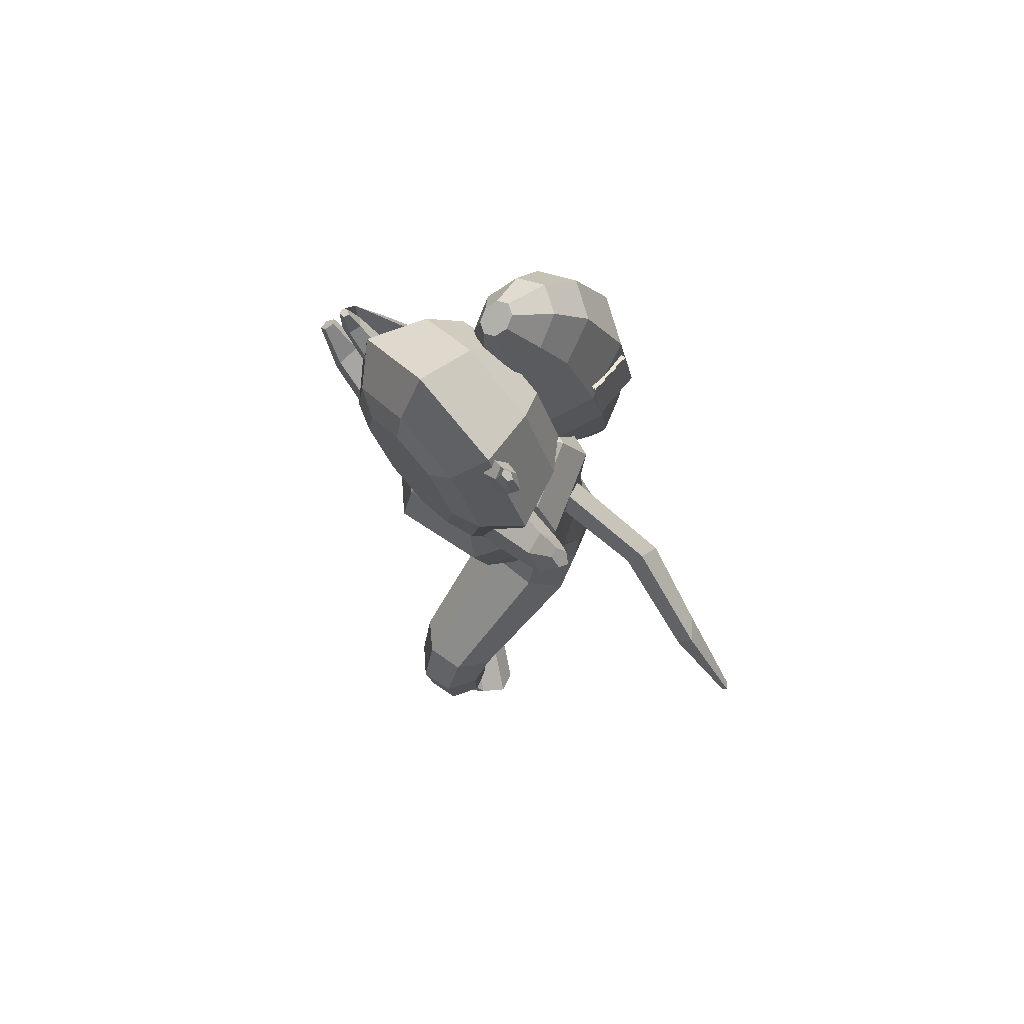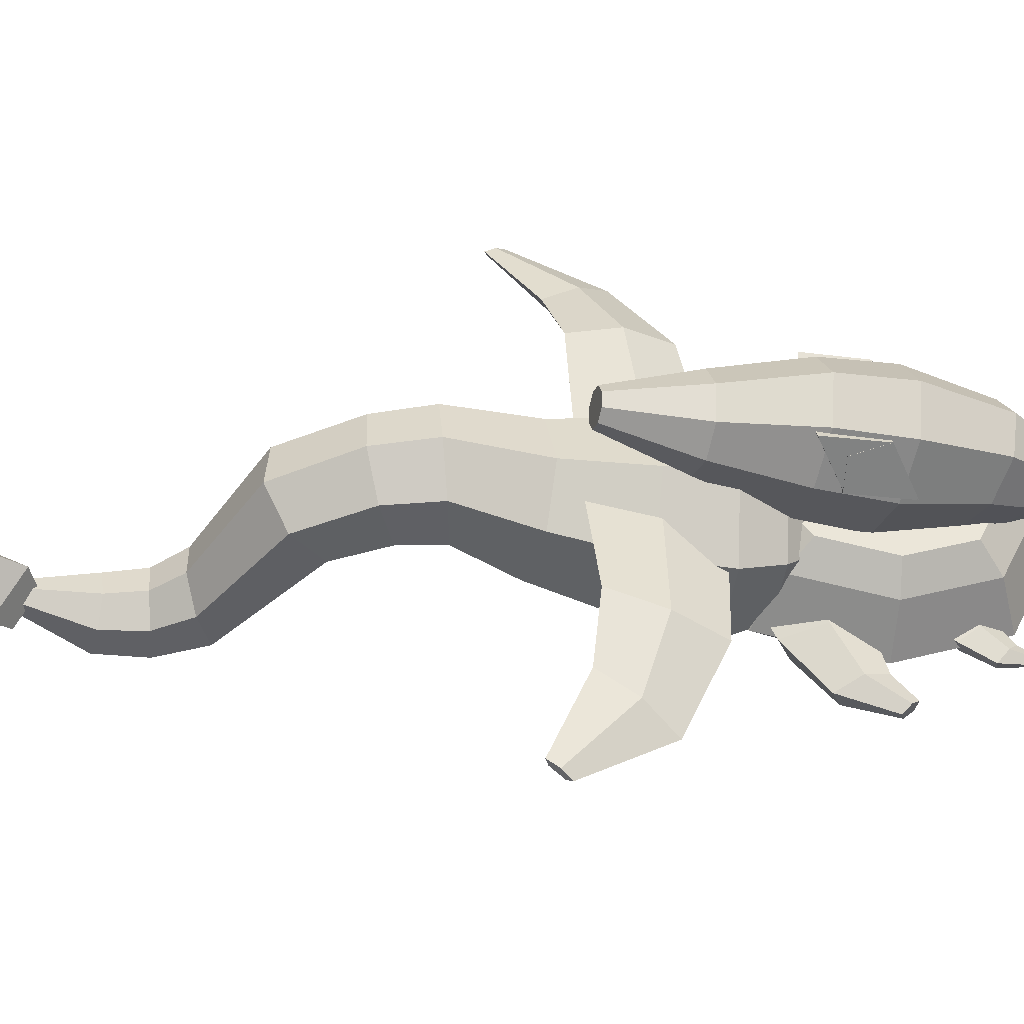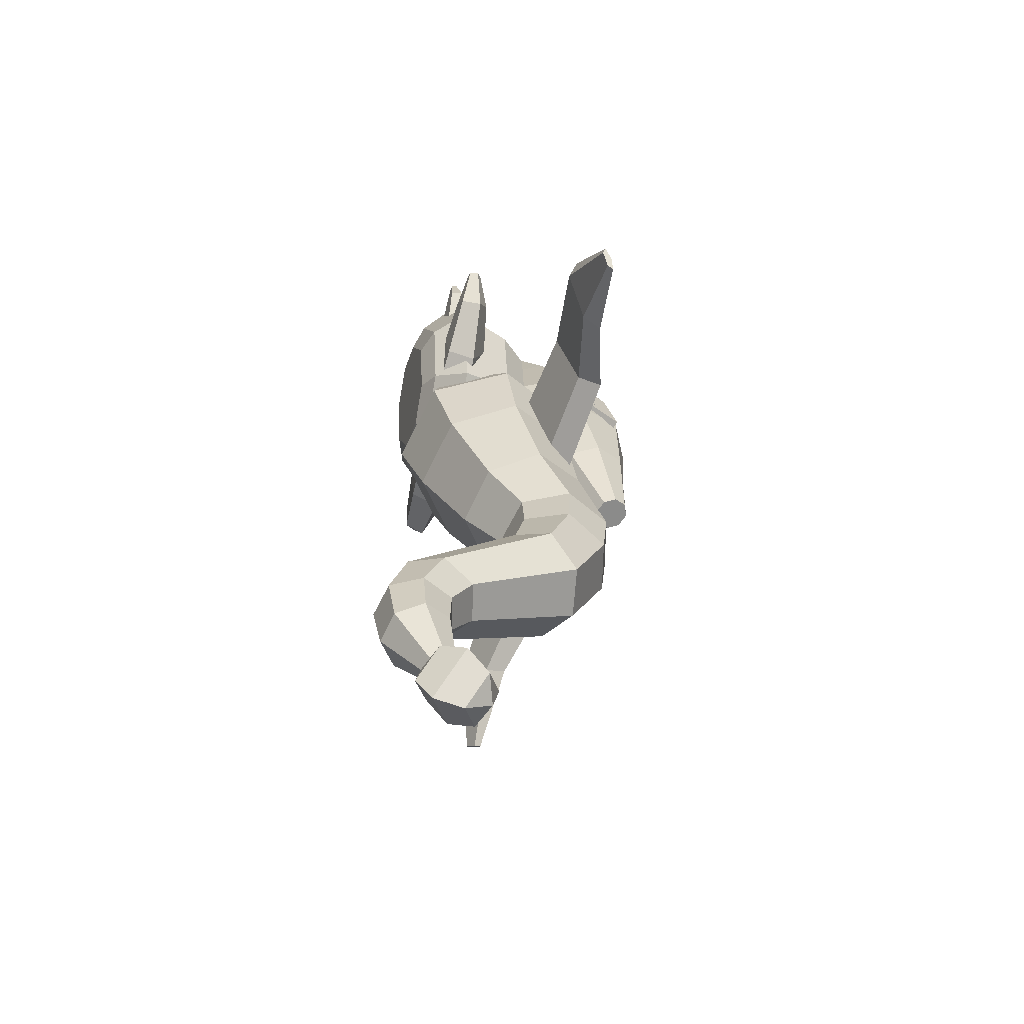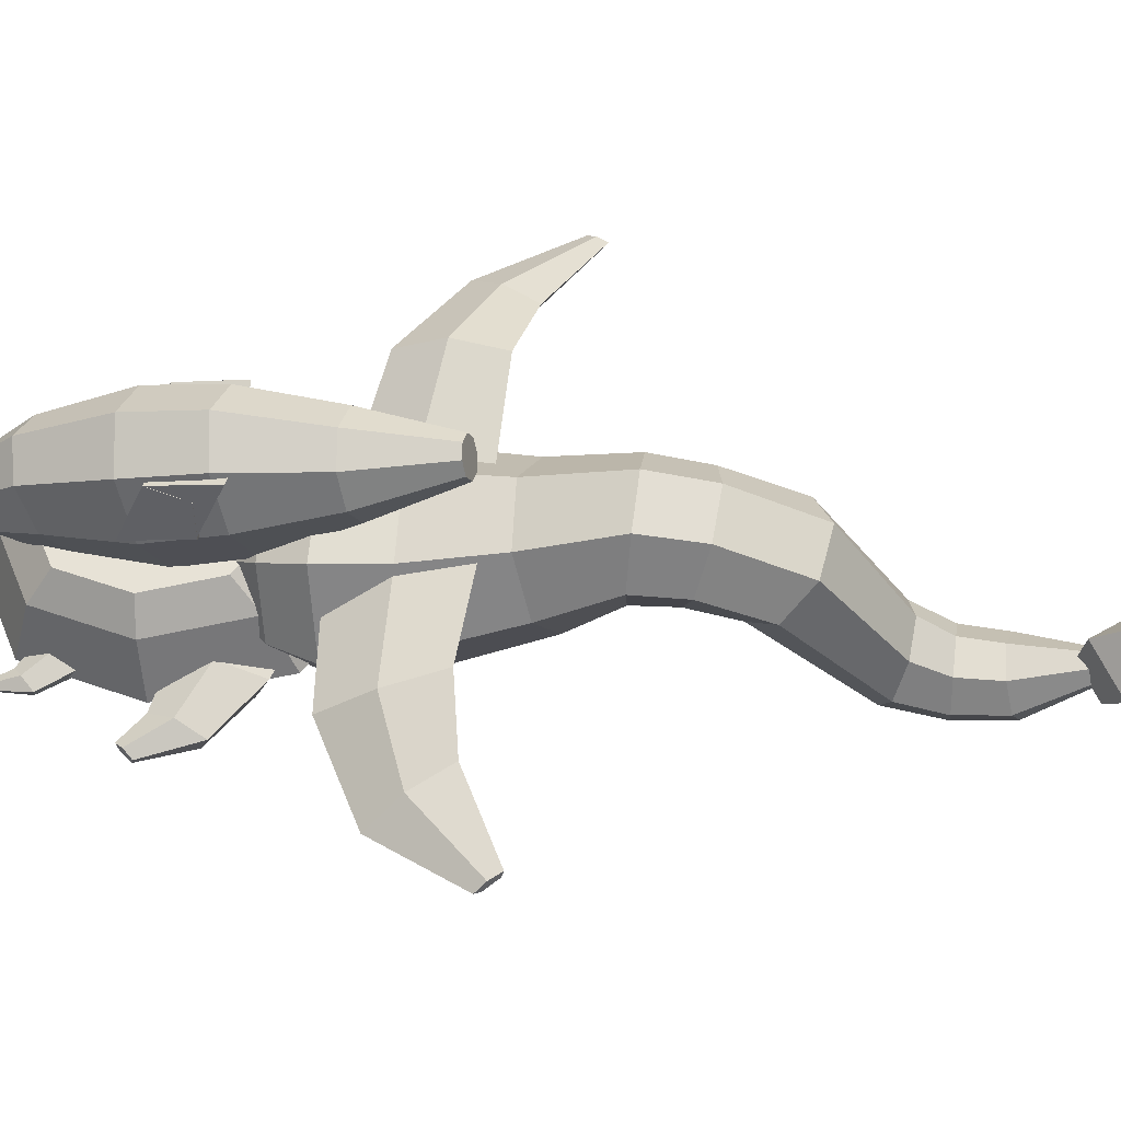
<metadata>
{"format":"obj","ext":"obj","renderer":"f3d","projection":"perspective","resolution":1024,"background":"white","views":[{"elev":67.1,"azim":47.5,"up":"+Z"},{"elev":46.0,"azim":-94.9,"up":"+Y"},{"elev":-67.6,"azim":75.9,"up":"+Z"},{"elev":54.8,"azim":97.7,"up":"+Y"}]}
</metadata>
<code>
v 0.4178 0.4713 1.105
v 0.509 0.2278 1.075
v 0.3599 0.289 0.5716
v 0.2954 0.5215 0.6915
v -0.2954 0.421 1.518
v -0.3599 0.1665 1.578
v 0 0.1412 1.787
v 0 0.4002 1.689
v -0.2954 0.5215 0.6915
v -0.3599 0.289 0.5716
v -0.509 0.2278 1.075
v -0.4178 0.4713 1.105
v 0.3599 0.1665 1.578
v 0.2685 0.04868 1.434
v 0.3797 0.09438 1.059
v -0.3797 0.09438 1.059
v -0.2685 0.04868 1.434
v 0 0.3144 0.3632
v 0 0.159 0.5277
v -0.2685 0.1401 0.6832
v 0.3133 0.5927 1.119
v 0.2216 0.6304 0.8095
v 0 0.646 0.6812
v -0.2216 0.6304 0.8095
v -0.3133 0.5927 1.119
v -0.2216 0.555 1.429
v 0 0.5393 1.557
v 0.2216 0.555 1.429
v 0.262 0.04883 1.059
v 0.1728 0.08547 0.7576
v 0.2685 0.1401 0.6832
v 0 0.02975 1.59
v 0 0 1.46
v 0.1728 0.01218 1.36
v -0.1728 0.08547 0.7576
v -0.262 0.04883 1.059
v -0.1924 0.8758 0.8791
v -0.2749 0.8995 0.8847
v -0.2145 1.134 0.7806
v -0.132 1.11 0.7751
v -0.1305 1.051 1.05
v -0.213 1.075 1.055
v -0.2734 0.8403 1.159
v -0.1908 0.8166 1.154
v -0.1941 0.8758 0.8742
v -0.2766 0.8995 0.8798
v -0.2351 1.042 0.891
v -0.1525 1.018 0.8855
v -0.1322 1.051 1.045
v -0.2148 1.075 1.051
v -0.2751 0.8403 1.155
v -0.1926 0.8166 1.149
v 0.1949 0.8166 1.154
v 0.2774 0.8403 1.159
v 0.217 1.075 1.055
v 0.1345 1.051 1.05
v 0.136 1.11 0.7751
v 0.2186 1.134 0.7806
v 0.2789 0.8995 0.8847
v 0.1964 0.8758 0.8791
v 0.1981 0.8758 0.8742
v 0.2807 0.8995 0.8798
v 0.2791 0.8403 1.155
v 0.1966 0.8166 1.149
v 0.1362 1.051 1.045
v 0.2188 1.075 1.051
v 0.2391 1.042 0.891
v 0.1566 1.018 0.8855
v -0.4104 0.3653 0.855
v -0.6313 0.3234 0.95
v -0.5864 0.2585 1.059
v -0.3926 0.2716 1.028
v -0.2996 0.3771 0.8367
v -0.319 0.3146 0.6312
v -0.4281 0.308 0.6664
v -0.3994 0.1563 0.947
v -0.6036 0.1765 1.007
v -0.659 0.1907 0.8653
v -0.4213 0.1788 0.7233
v -0.2877 0.1493 0.937
v -0.2803 0.2749 1.026
v -0.7343 0.2637 1.111
v -0.7661 0.2439 1.07
v -0.754 0.2043 1.081
v -0.7146 0.1995 1.128
v -0.7024 0.2362 1.147
v -0.3351 0.2028 1.513
v -0.4263 0.1868 1.57
v -0.4446 0.143 1.543
v -0.3537 0.1421 1.468
v -0.2788 0.2091 1.488
v -0.3321 0.2714 1.401
v -0.3839 0.2599 1.434
v -0.4141 0.1618 1.36
v -0.5038 0.1538 1.484
v -0.5221 0.2042 1.474
v -0.4328 0.2345 1.339
v -0.365 0.1644 1.321
v -0.2991 0.143 1.438
v -0.4748 0.1469 1.629
v -0.5052 0.1496 1.614
v -0.5145 0.1713 1.613
v -0.49 0.1819 1.628
v -0.4742 0.2247 1.527
v 0.3748 0.2716 1.028
v 0.5686 0.2585 1.059
v 0.6134 0.3234 0.95
v 0.3925 0.3653 0.855
v 0.2624 0.2749 1.026
v 0.2698 0.1493 0.937
v 0.3815 0.1563 0.947
v 0.4035 0.1788 0.7233
v 0.6412 0.1907 0.8653
v 0.5857 0.1765 1.007
v 0.2937 0.1738 0.6931
v 0.3011 0.3146 0.6312
v 0.4103 0.308 0.6664
v 0.7164 0.2637 1.111
v 0.7483 0.2439 1.07
v 0.6583 0.2815 0.8303
v 0.6967 0.1995 1.128
v 0.6846 0.2362 1.147
v 0.3172 0.2028 1.513
v 0.4084 0.1868 1.57
v 0.4564 0.2247 1.527
v 0.3661 0.2599 1.434
v 0.2609 0.2091 1.488
v 0.2813 0.143 1.438
v 0.3359 0.1421 1.468
v 0.3963 0.1618 1.36
v 0.486 0.1538 1.484
v 0.4268 0.143 1.543
v 0.4149 0.2345 1.339
v 0.3675 0.2437 1.298
v 0.3142 0.2714 1.401
v 0.457 0.1469 1.629
v 0.4476 0.1668 1.638
v 0.5043 0.2042 1.474
v 0.4967 0.1713 1.613
v 0.4873 0.1496 1.614
v -0.237 0.6246 0.4917
v -0.7552 0.696 0.4257
v -0.7015 0.6662 0.3228
v -0.2184 0.5963 0.3624
v -0.1622 0.8495 -0.02962
v -0.641 0.8939 -0.0188
v -0.7178 0.8367 0.2145
v -0.2022 0.7811 0.2495
v -1.041 0.7659 0.07697
v -1.14 0.6497 0.2037
v -0.6309 0.7885 0.04811
v -0.9622 0.7223 -0.0475
v -0.9315 0.8108 -0.07831
v -1.091 0.6227 0.1268
v -1.328 0.7136 -0.2087
v -1.288 0.7444 -0.2626
v -1.279 0.7718 -0.2722
v -1.313 0.7579 -0.2241
v 0.2143 0.7811 0.2495
v 0.7298 0.8367 0.2145
v 0.653 0.8939 -0.0188
v 0.1742 0.8495 -0.02962
v 0.1842 0.7353 0.04014
v 0.643 0.7885 0.04811
v 0.7136 0.6662 0.3228
v 0.2305 0.5963 0.3624
v 1.103 0.6227 0.1268
v 1.152 0.6497 0.2037
v 0.7672 0.696 0.4257
v 0.9436 0.8108 -0.07831
v 0.9743 0.7223 -0.0475
v 1.053 0.7659 0.07697
v 1.325 0.7579 -0.2241
v 1.291 0.7718 -0.2722
v 1.3 0.7444 -0.2626
v 1.34 0.7136 -0.2087
v 0.123 0.4964 -2.263
v 0.174 0.3938 -2.195
v 0 0.2977 -2.34
v 0 0.4284 -2.365
v 0 0.5644 -2.16
v 0 0.5389 -2.291
v -0.123 0.4964 -2.263
v 0 0.49 -2.05
v 0 0.3593 -2.024
v 0.123 0.2913 -2.127
v 0 0.2233 -2.23
v -0.123 0.2913 -2.127
v -0.174 0.3938 -2.195
v 0 0.2488 -2.099
v 0.2734 0.1416 0.4338
v 0.2231 0.1661 0.6399
v -0.07962 0.09792 0.6306
v -0.09757 0.05801 0.4224
v -0.3951 0.2922 0.4544
v -0.3478 0.3786 0.1303
v -0.08589 0.1785 0.0798
v -0.3951 0.6679 0.5057
v -0.3224 0.5956 0.6986
v -0.07962 0.7867 0.7247
v -0.09757 0.9021 0.5378
v 0.2734 0.8185 0.5263
v 0.2407 0.8283 0.2437
v -0.08589 0.8998 0.2617
v 0.2231 0.7185 0.7154
v 0.3578 0.4423 0.6776
v 0.4385 0.48 0.4801
v 0.2407 0.2499 0.09782
v 0.193 0.4538 -0.2992
v 0.3096 0.6763 -0.2185
v 0.386 0.5391 0.1708
v -0.3478 0.6996 0.2112
v -0.2789 0.7998 -0.1738
v -0.2789 0.5528 -0.2633
v -0.236 0.715 -0.5175
v -0.05828 0.5733 -0.5154
v -0.06889 0.3989 -0.3191
v 0.193 0.8988 -0.1379
v 0.1633 1.033 -0.5222
v -0.05828 1.084 -0.523
v -0.06889 0.9537 -0.1179
v -0.05536 0.5899 -0.6856
v 0.1551 0.6362 -0.6961
v 0.1633 0.6239 -0.5162
v -0.236 0.9422 -0.5209
v -0.2242 0.9283 -0.7626
v -0.2242 0.7198 -0.7151
v 0.2488 0.8241 -0.7389
v 0.2488 0.7341 -1.022
v 0.1551 0.8742 -1.136
v 0.1551 1.012 -0.7816
v -0.2242 0.6564 -0.9584
v -0.05536 0.5595 -0.8794
v -0.05536 1.058 -0.7922
v -0.05536 0.9088 -1.164
v -0.2242 0.8118 -1.085
v -0.04318 0.09049 -1.38
v 0.121 0.1262 -1.39
v 0.1551 0.594 -0.9076
v -0.1748 0.3512 -1.45
v -0.1748 0.1906 -1.407
v 0.1077 0.06043 -1.641
v 0.1727 0.1951 -1.632
v 0.1941 0.2709 -1.428
v -0.1556 0.1203 -1.637
v -0.03843 0.02718 -1.643
v 0.121 0.4156 -1.467
v 0.1077 0.3297 -1.623
v -0.03843 0.3629 -1.621
v -0.04318 0.4513 -1.477
v 0.1579 0.2141 -1.838
v 0.09843 0.3296 -1.801
v -0.03513 0.07017 -1.884
v 0.09843 0.09868 -1.875
v -0.03513 0.3581 -1.792
v -0.1422 0.2782 -1.817
v -0.1556 0.2698 -1.627
v 0.03445 0.3063 -2.148
v 0.05525 0.3467 -2.135
v -0.04978 0.3692 -2.127
v -0.04978 0.3243 -2.142
v -0.1422 0.1501 -1.858
v 0.03445 0.3871 -2.122
v -0.0123 0.3971 -2.119
v 0.1853 0.4082 0.8559
v 0.1156 0.5513 0.8755
v -0.04124 0.5866 0.8803
v -0.167 0.4876 0.8668
v -0.167 0.3288 0.8451
v -0.04124 0.2298 0.8316
v 0.1156 0.2652 0.8364
v 0 0.8358 0.3441
v 0 0.6025 0.6897
v -0.1836 0.6944 0.7154
v -0.1372 0.8906 0.3594
v -0.1372 1.155 0.4333
v -0.1836 1.138 0.8394
v 0 1.23 0.865
v 0 1.21 0.4486
v 0.1372 1.155 0.4333
v 0.1836 1.138 0.8394
v 0.2597 0.9162 0.7774
v 0.194 1.023 0.3964
v 0.05624 1.073 0.007546
v 0 1.051 0.001273
v -0.05624 1.073 0.007546
v -0.07954 1.127 0.02269
v -0.05624 1.181 0.03783
v 0 1.204 0.04411
v 0.05624 1.181 0.03783
v 0.07954 1.127 0.02269
v 0.1836 0.6944 0.7154
v 0.1958 0.5923 1.024
v 0 0.4944 0.9965
v 0 1.163 1.183
v 0.1958 1.065 1.156
v -0.1958 0.5923 1.024
v -0.2768 0.8287 1.09
v -0.2597 0.9162 0.7774
v 0.2768 0.8287 1.09
v 0.2121 0.7283 1.449
v 0.1499 0.5555 1.375
v -0.1958 1.065 1.156
v -0.1499 0.9011 1.523
v 0 0.9727 1.554
v 0 0.4839 1.344
v -0.1499 0.5555 1.375
v 0.1095 0.5154 1.556
v 0 0.4674 1.526
v 0 0.7948 1.735
v 0.1095 0.7468 1.704
v 0.1499 0.9011 1.523
v -0.1095 0.5154 1.556
v -0.1548 0.6311 1.63
v -0.2121 0.7283 1.449
v 0.1548 0.6311 1.63
v 0.06099 0.5361 1.779
v 0.04313 0.4905 1.75
v -0.06099 0.5361 1.779
v -0.04313 0.5817 1.808
v -0.1095 0.7468 1.704
v 0 0.4716 1.738
v -0.04313 0.4905 1.75
v 0.2954 0.421 1.518
v 0 0.5424 0.5204
v -0.1728 0.01218 1.36
v 0 0.09765 0.6575
v -0.6762 0.2815 0.8303
v -0.3116 0.1738 0.6931
v -0.3853 0.2437 1.298
v -0.4655 0.1668 1.638
v 0.7361 0.2043 1.081
v 0.2818 0.3771 0.8367
v 0.3471 0.1644 1.321
v 0.4721 0.1819 1.628
v -0.1722 0.7353 0.04014
v -1.343 0.722 -0.1849
v 0.249 0.6246 0.4917
v 1.355 0.722 -0.1849
v -0.3224 0.289 0.6567
v 0.2619 0.8286 -0.5192
v -0.0123 0.2963 -2.151
v 0.1372 0.8906 0.3594
v -0.194 1.023 0.3964
v 0 0.6006 1.82
v 0.04313 0.5817 1.808
f 1 2 3 4
f 5 6 7 8
f 9 10 11 12
f 13 14 15 2
f 11 16 17 6
f 18 19 20 10
f 21 22 23 24 25 26 27 28
f 15 29 30 31
f 32 33 34 14
f 20 35 36 16
f 37 38 39 40
f 41 42 43 44
f 45 46 47 48
f 49 50 51 52
f 53 54 55 56
f 57 58 59 60
f 61 62 63 64
f 65 66 67 68
f 69 70 71 72
f 69 73 74 75
f 76 77 78 79
f 76 80 81 72
f 82 83 84 85 86
f 87 88 89 90
f 87 91 92 93
f 94 95 96 97
f 94 98 99 90
f 89 100 101 95
f 96 102 103 104
f 105 106 107 108
f 105 109 110 111
f 112 113 114 111
f 112 115 116 117
f 107 118 119 120
f 114 121 122 106
f 123 124 125 126
f 123 127 128 129
f 130 131 132 129
f 133 134 135 126
f 132 136 137 124
f 138 139 140 131
f 141 142 143 144
f 145 146 147 148
f 147 149 150 142
f 151 152 153 146
f 154 155 156 152
f 153 157 158 149
f 159 160 161 162
f 163 164 165 166
f 165 167 168 169
f 161 170 171 164
f 172 173 174 170
f 171 175 176 167
f 177 178 179 180
f 181 182 183
f 184 185 186 178
f 179 187 188 189
f 186 190 187
f 188 190 185
f 191 192 193 194
f 195 196 197 194
f 198 199 200 201
f 202 203 204 201
f 202 205 206 207
f 208 209 210 211
f 212 213 214 196
f 214 215 216 217
f 218 219 220 221
f 216 222 223 224
f 225 226 227 215
f 228 229 230 231
f 227 232 233 222
f 234 235 236 226
f 233 237 238 239
f 236 240 241 232
f 238 242 243 244
f 241 245 246 237
f 247 248 249 250
f 243 251 252 248
f 246 253 254 242
f 249 255 256 257
f 254 258 259 251
f 256 260 261 262
f 252 263 264 255
f 265 266 267 268 269 270 271
f 272 273 274 275
f 276 277 278 279
f 280 281 282 283
f 284 285 286 287 288 289 290 291
f 292 293 294 273
f 278 295 296 281
f 274 297 298 299
f 300 301 302 293
f 303 304 305 295
f 294 306 307 297
f 302 308 309 306
f 305 310 311 312
f 307 313 314 315
f 316 317 318 308
f 314 319 320 321
f 309 322 323 313
f 324 13 2 1
f 324 28 27 8
f 12 11 6 5
f 12 25 24 9
f 325 18 10 9
f 325 23 22 4
f 7 32 14 13
f 10 20 16 11
f 3 31 19 18
f 14 34 29 15
f 16 36 326 17
f 19 327 35 20
f 37 40 41 44
f 43 42 39 38
f 52 51 46 45
f 48 47 50 49
f 60 59 54 53
f 56 55 58 57
f 64 63 66 65
f 68 67 62 61
f 72 81 73 69
f 79 78 328 75
f 79 329 80 76
f 71 86 85 77
f 328 83 82 70
f 93 104 88 87
f 93 92 330 97
f 90 89 95 94
f 90 99 91 87
f 88 331 100 89
f 95 101 102 96
f 108 107 120 117
f 111 114 106 105
f 106 122 118 107
f 120 119 332 113
f 333 116 115 110 109
f 126 135 127 123
f 129 132 124 123
f 129 128 334 130
f 133 138 131 130
f 124 137 335 125
f 131 140 136 132
f 148 147 142 141
f 144 143 151 336
f 146 153 149 147
f 150 337 155 154
f 152 156 157 153
f 166 165 169 338
f 162 161 164 163
f 160 172 170 161
f 164 171 167 165
f 339 176 175 174 173
f 177 182 181
f 180 179 189 183
f 178 186 187 179
f 189 188 185 184
f 185 190 186
f 187 190 188
f 207 206 192 191
f 194 193 340 195
f 201 204 212 198
f 201 200 205 202
f 211 210 218 203
f 197 217 209 208
f 209 224 341 210
f 213 225 215 214
f 341 228 231 219
f 215 227 222 216
f 220 234 226 225
f 223 239 229 228
f 226 236 232 227
f 231 230 235 234
f 232 241 237 233
f 235 250 240 236
f 244 243 248 247
f 237 246 242 238
f 240 257 245 241
f 242 254 251 243
f 245 262 253 246
f 248 252 255 249
f 251 259 263 252
f 253 342 258 254
f 255 264 260 256
f 192 271 270 193
f 205 266 265 206
f 199 268 267 200
f 283 291 290 280
f 343 292 273 272
f 275 286 285 272
f 275 274 299 344
f 279 289 288 276
f 279 278 281 280
f 282 300 293 292
f 299 298 303 277
f 273 294 297 274
f 293 302 306 294
f 295 305 312 296
f 297 307 315 298
f 312 311 316 301
f 315 314 321 304
f 306 309 313 307
f 308 318 322 309
f 310 345 346 311
f 313 323 319 314
f 1 21 28 324
f 8 7 13 324
f 8 27 26 5
f 9 24 23 325
f 4 3 18 325
f 2 15 31 3
f 17 326 33 32
f 31 30 327 19
f 44 43 38 37
f 40 39 42 41
f 45 48 49 52
f 51 50 47 46
f 53 56 57 60
f 59 58 55 54
f 64 65 68 61
f 62 67 66 63
f 72 71 77 76
f 75 328 70 69
f 75 74 329 79
f 70 82 86 71
f 77 85 84 78
f 97 96 104 93
f 104 103 331 88
f 91 99 98 330 92
f 108 333 109 105
f 111 110 115 112
f 117 120 113 112
f 122 121 332 119 118
f 125 335 139 138
f 135 134 334 128 127
f 141 144 336 145 148
f 142 150 154 143
f 149 158 337 150
f 159 162 163 166 338
f 168 339 173 172
f 170 174 175 171
f 183 189 184 181
f 183 182 180
f 207 211 203 202
f 194 197 208 191
f 198 212 196 195
f 196 214 217 197
f 204 221 213 212
f 210 341 219 218
f 217 216 224 209
f 224 223 228 341
f 219 231 234 220
f 222 233 239 223
f 239 238 244 229
f 230 247 250 235
f 250 249 257 240
f 257 256 262 245
f 262 261 342 253
f 206 265 271 192
f 200 267 266 205
f 340 269 268 199
f 283 282 292 343
f 272 285 284 343
f 344 287 286 275
f 344 299 277 276
f 280 290 289 279
f 281 296 300 282
f 277 303 295 278
f 298 315 304 303
f 301 316 308 302
f 304 321 310 305
f 311 346 317 316
f 5 26 25 12
f 4 22 21 1
f 6 17 32 7
f 34 33 326 36 35 327 30 29
f 78 84 83 328
f 81 80 329 74 73
f 97 330 98 94
f 103 102 101 100 331
f 117 116 333 108
f 113 332 121 114
f 126 125 138 133
f 130 334 134 133
f 137 136 140 139 335
f 336 151 146 145
f 143 154 152 151
f 158 157 156 155 337
f 338 169 160 159
f 167 176 339 168
f 181 184 178 177
f 180 182 177
f 191 208 211 207
f 195 340 199 198
f 203 218 221 204
f 221 220 225 213
f 229 244 247 230
f 258 342 261 260 264 263 259
f 193 270 269 340
f 343 284 291 283
f 276 288 287 344
f 296 312 301 300
f 317 346 345 320 319 323 322 318
f 169 168 172 160
f 321 320 345 310

</code>
